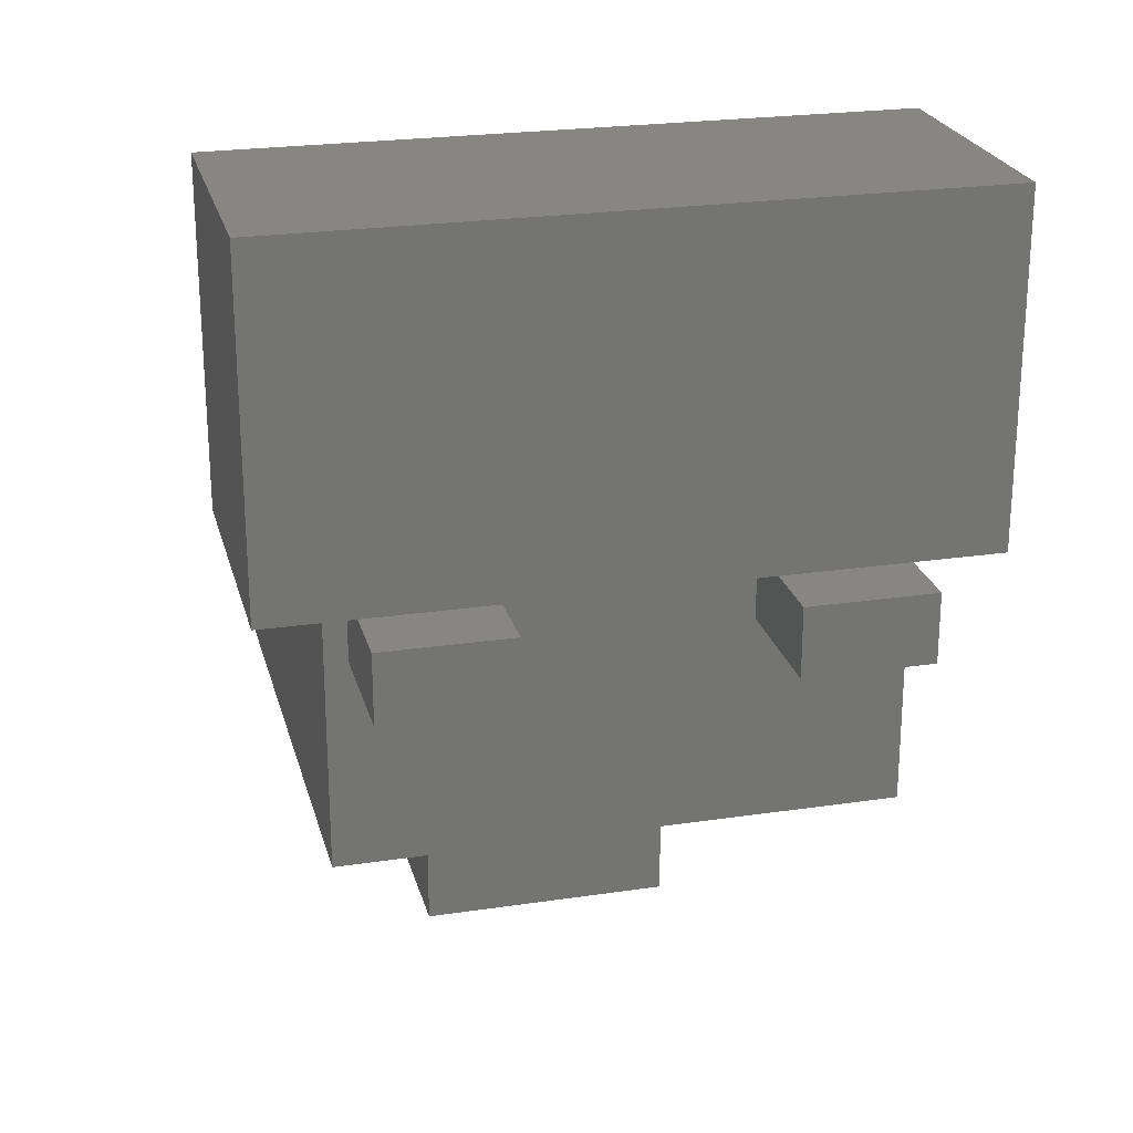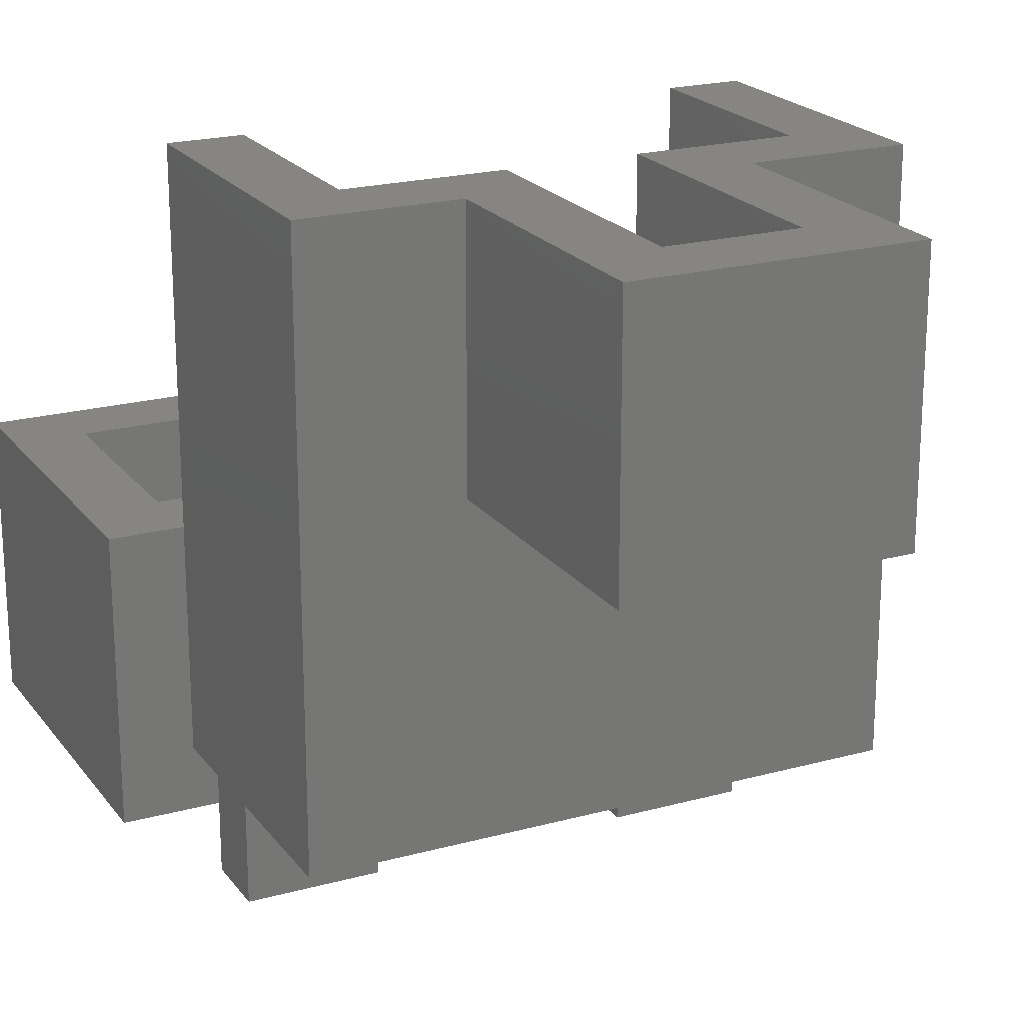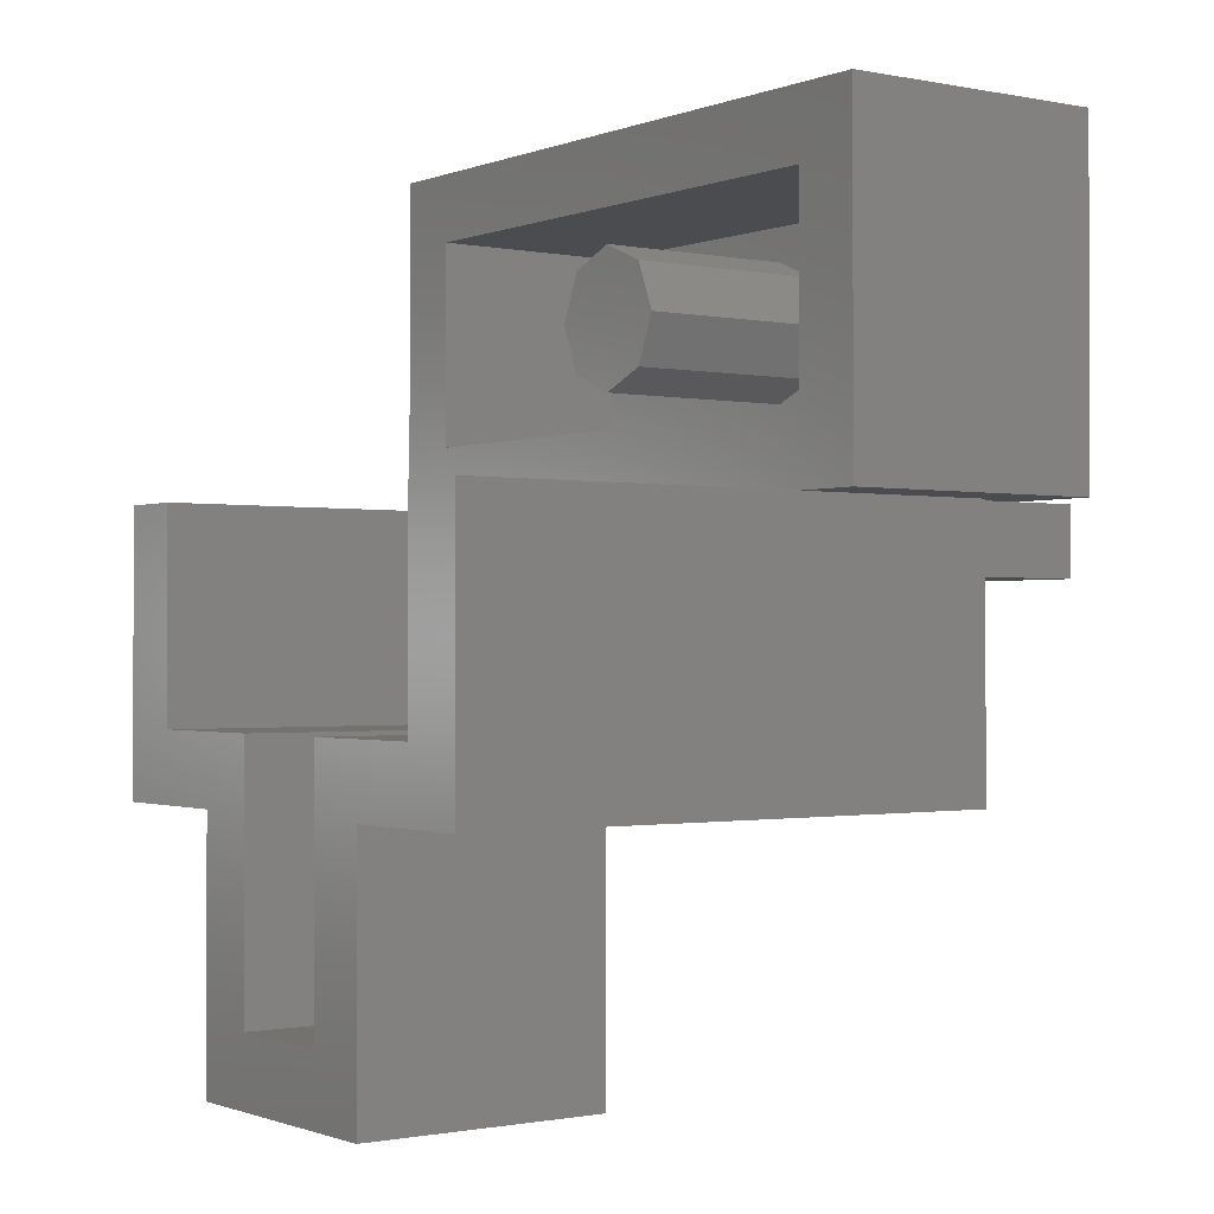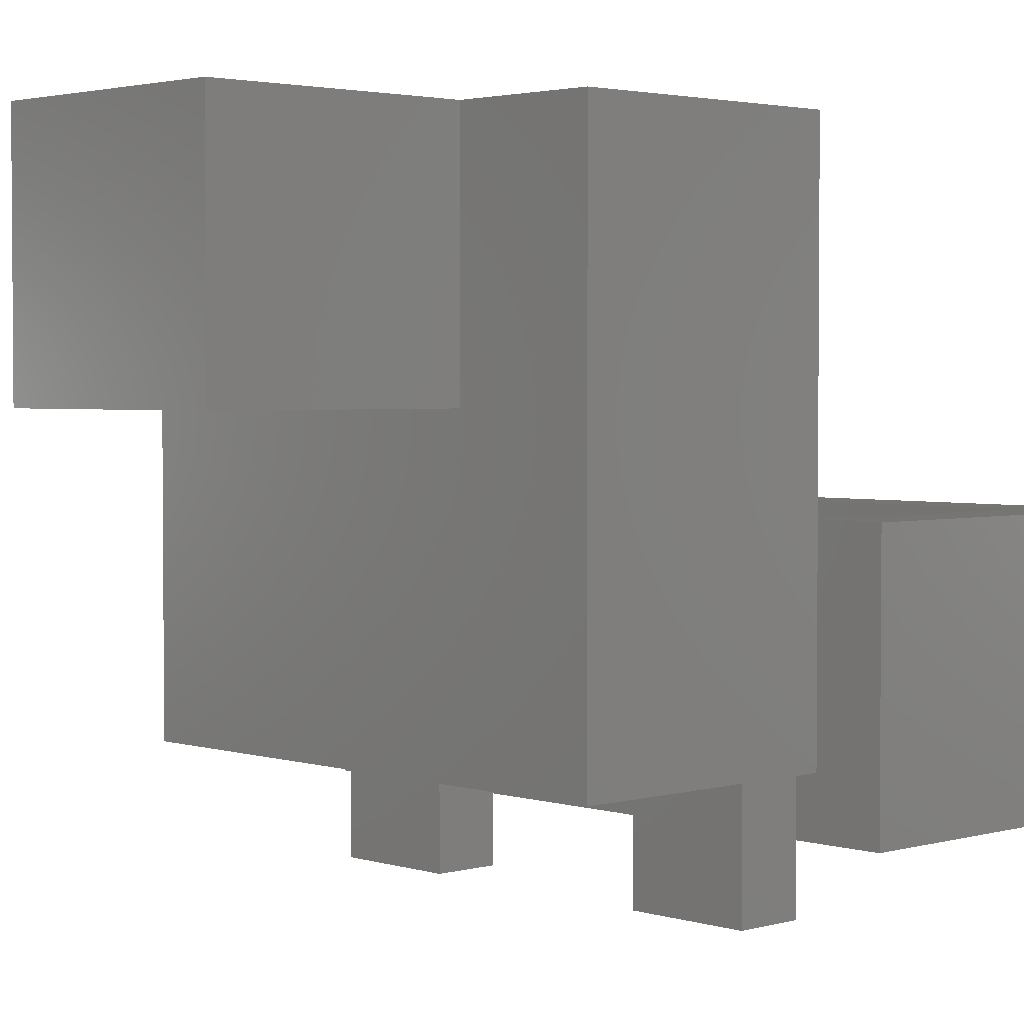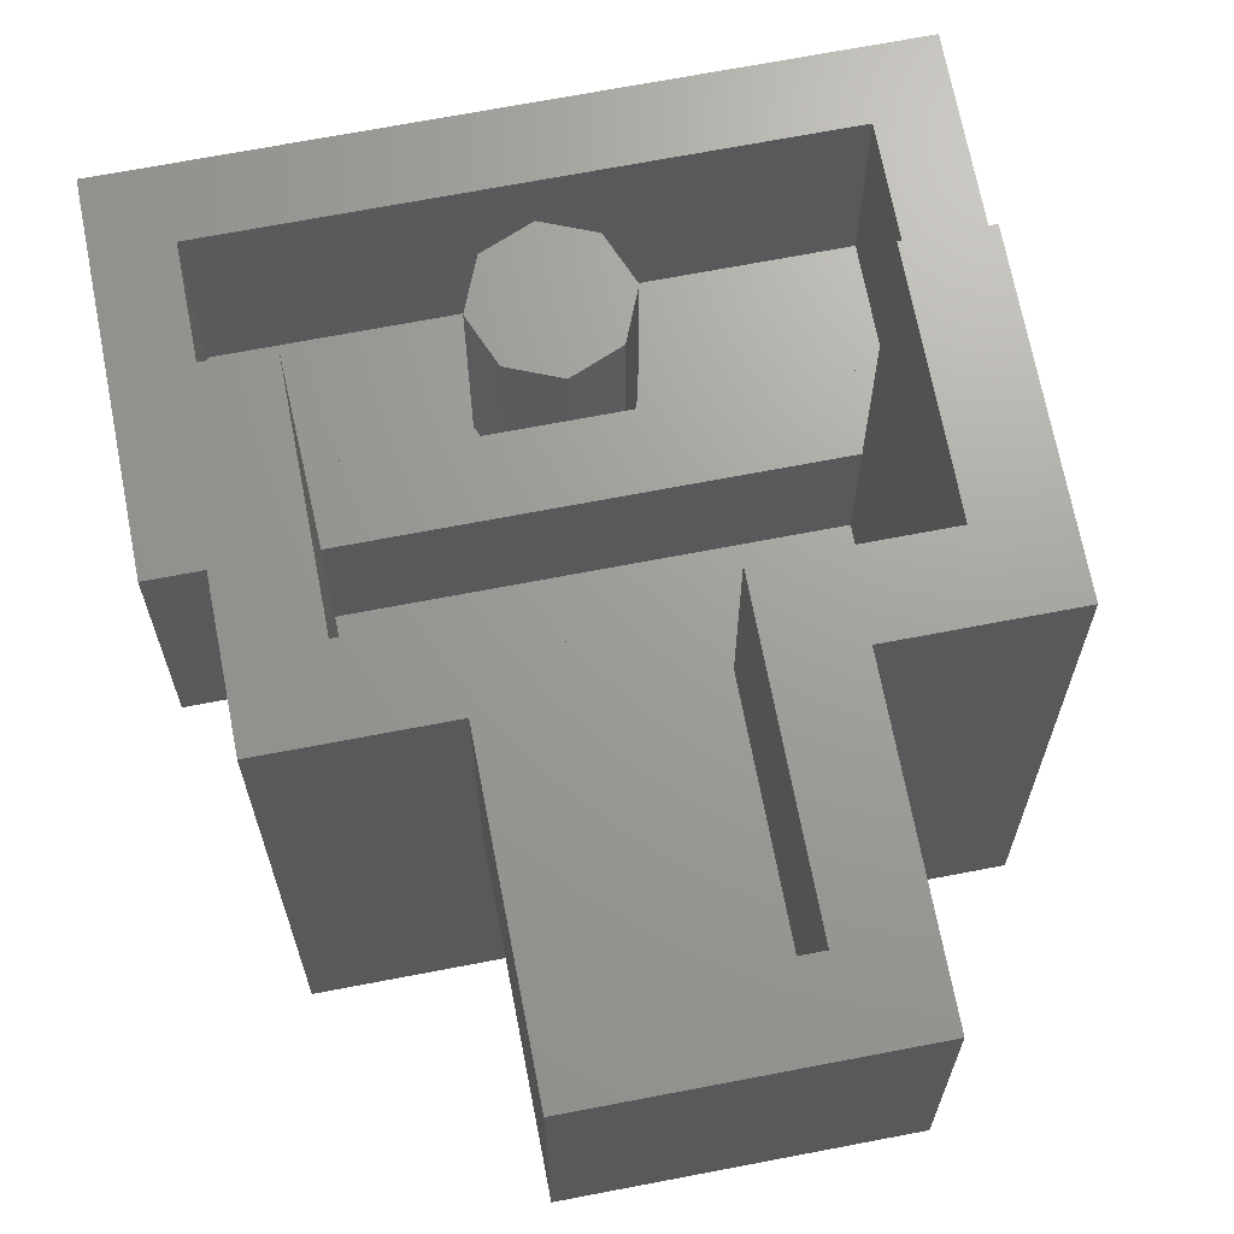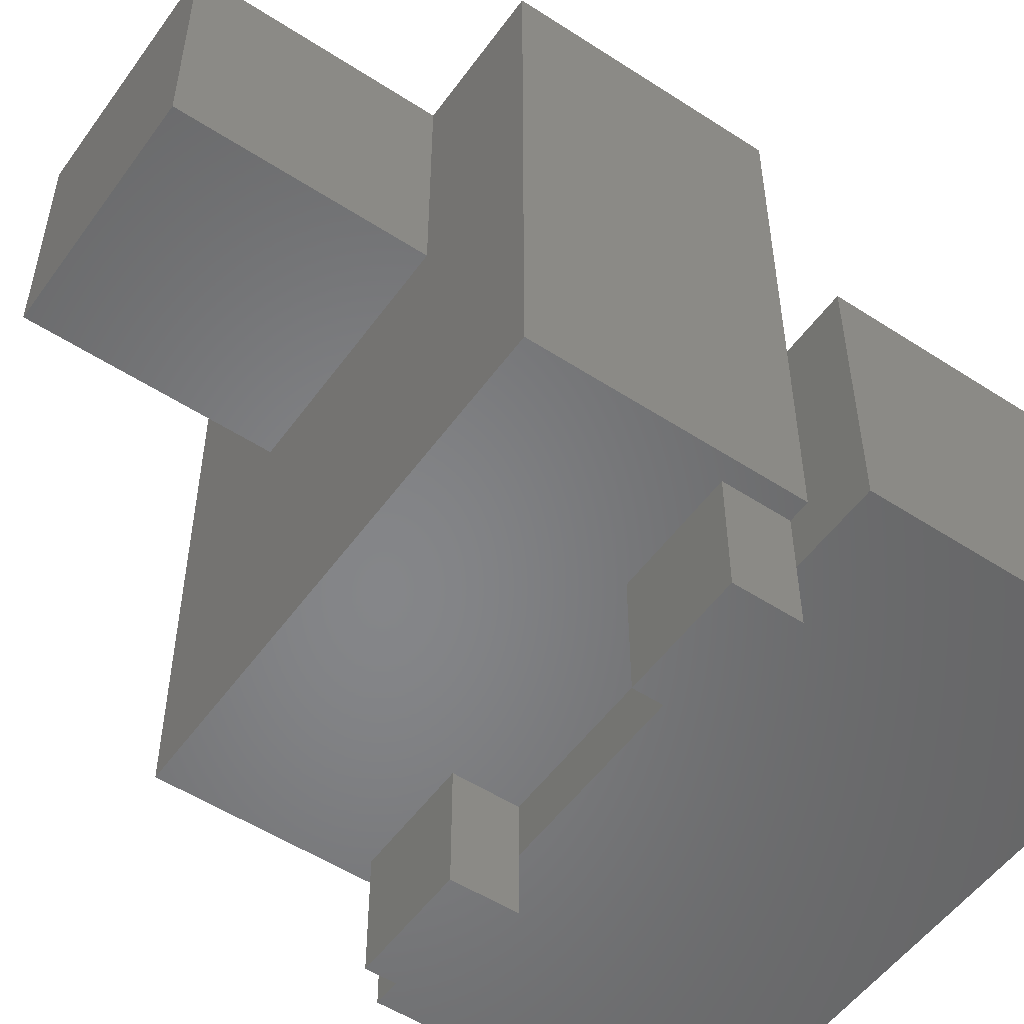
<metadata>
{"format":"stl","ext":"stl","renderer":"f3d","projection":"perspective","resolution":1024,"background":"white","views":[{"elev":23.7,"azim":-14.0,"up":"+Z"},{"elev":20.9,"azim":153.8,"up":"+Y"},{"elev":-0.9,"azim":-126.0,"up":"+Z"},{"elev":2.7,"azim":-133.5,"up":"+Y"},{"elev":68.7,"azim":169.1,"up":"+Y"},{"elev":-53.0,"azim":-124.9,"up":"+Y"}]}
</metadata>
<code>
# stl→obj: 81 verts, 130 faces
v -0.3 0.22 -1.64
v -0.3 0.8 -1.64
v 0.3 0.8 -1.64
v 0.3 0.22 -1.64
v -0.64 0.8 -1.04
v -0.3 0.8 -1.04
v -0.3 0.22 -1.04
v -0.64 -0.5 -1.04
v 0.3 0.22 -1.04
v 0.64 -0.5 -1.04
v 0.3 0.8 -1.04
v 0.64 0.8 -1.04
v 0.48 -0.32 -0.4
v 0.64 -0.5 -0.4
v 0.64 0.8 -0.4
v 0.48 0.8 -0.4
v -0.64 -0.5 -0.4
v -0.48 -0.32 -0.4
v -0.48 0.8 -0.4
v -0.64 0.8 -0.4
v 0.48 0.8 -0.88
v -0.48 0.8 -0.88
v 0.8 0 -0.4
v -0.8 0 -0.4
v -0.64 0 -0.24
v 0.64 0 -0.24
v -0.8 0 0.4
v -0.64 0 0.24
v 0.8 0 0.4
v 0.64 0 0.24
v -0.14 0.8 -0.88
v -0.14 0.8 -1.48
v 0.14 0.8 -1.48
v 0.14 0.8 -0.88
v 0.14 0.36 -0.88
v 0.48 -0.32 -0.88
v -0.14 0.36 -0.88
v -0.48 -0.32 -0.88
v 0.8 -0.64 -0.4
v 0.8 -0.64 0.4
v -0.8 -0.64 -0.4
v -0.8 -0.64 0.4
v -0.64 -0.48 0.24
v 0.64 -0.48 0.24
v 0.64 -0.48 -0.24
v -0.64 -0.48 -0.24
v 0.14 0.36 -1.48
v -0.14 0.36 -1.48
v 0.588 -0.8 -0.56
v 0.588 -0.5 -0.56
v 0.588 -0.5 -0.4
v 0.588 -0.8 -0.4
v 0.292 -0.8 -0.56
v 0.292 -0.5 -0.56
v 0.292 -0.8 -0.4
v 0.292 -0.5 -0.4
v -0.292 -0.8 -0.56
v -0.292 -0.5 -0.56
v -0.292 -0.5 -0.4
v -0.292 -0.8 -0.4
v -0.588 -0.8 -0.56
v -0.588 -0.5 -0.56
v -0.588 -0.8 -0.4
v -0.588 -0.5 -0.4
v 0.16 0 0
v 0.1131 0 -0.1131
v 0 0 0
v 0 0 -0.16
v -0.1131 0 -0.1131
v -0.16 0 -0
v -0.1131 0 0.1131
v -0 0 0.16
v 0.1131 0 0.1131
v 0.16 -0.48 0
v 0.1131 -0.48 -0.1131
v 0 -0.48 -0.16
v -0.1131 -0.48 -0.1131
v -0.16 -0.48 -0
v -0.1131 -0.48 0.1131
v -0 -0.48 0.16
v 0.1131 -0.48 0.1131
f 1 2 3
f 3 4 1
f 5 6 7
f 7 8 5
f 7 9 10
f 10 8 7
f 9 11 12
f 12 10 9
f 13 14 15
f 15 16 13
f 17 18 19
f 19 20 17
f 21 16 15
f 15 12 21
f 5 20 19
f 19 22 5
f 23 24 25
f 25 26 23
f 24 27 28
f 28 25 24
f 28 27 29
f 29 30 28
f 26 30 29
f 29 23 26
f 6 5 22
f 22 31 6
f 6 31 32
f 32 2 6
f 32 33 3
f 3 2 32
f 33 34 11
f 11 3 33
f 34 21 12
f 12 11 34
f 34 35 36
f 36 21 34
f 36 35 37
f 37 38 36
f 37 31 22
f 22 38 37
f 39 23 29
f 39 29 40
f 41 24 23
f 41 23 39
f 42 27 24
f 42 24 41
f 40 29 27
f 40 27 42
f 41 39 40
f 41 40 42
f 43 44 45
f 43 45 46
f 43 28 30
f 43 30 44
f 46 25 28
f 46 28 43
f 45 26 25
f 45 25 46
f 44 30 26
f 44 26 45
f 35 34 33
f 35 33 47
f 48 32 31
f 48 31 37
f 47 33 32
f 47 32 48
f 37 35 47
f 37 47 48
f 8 10 14
f 8 14 17
f 10 12 15
f 10 15 14
f 17 20 5
f 17 5 8
f 1 4 9
f 1 9 7
f 4 3 11
f 4 11 9
f 7 6 2
f 7 2 1
f 38 22 19
f 38 19 18
f 13 16 21
f 13 21 36
f 18 13 36
f 18 36 38
f 49 50 51
f 49 51 52
f 53 54 50
f 53 50 49
f 55 56 54
f 55 54 53
f 52 51 56
f 52 56 55
f 53 49 52
f 53 52 55
f 57 58 59
f 57 59 60
f 61 62 58
f 61 58 57
f 63 64 62
f 63 62 61
f 60 59 64
f 60 64 63
f 61 57 60
f 61 60 63
f 65 66 67
f 66 68 67
f 68 69 67
f 69 70 67
f 70 71 67
f 71 72 67
f 72 73 67
f 73 65 67
f 65 74 75
f 65 75 66
f 66 75 76
f 66 76 68
f 68 76 77
f 68 77 69
f 69 77 78
f 69 78 70
f 70 78 79
f 70 79 71
f 71 79 80
f 71 80 72
f 72 80 81
f 72 81 73
f 73 81 74
f 73 74 65

</code>
